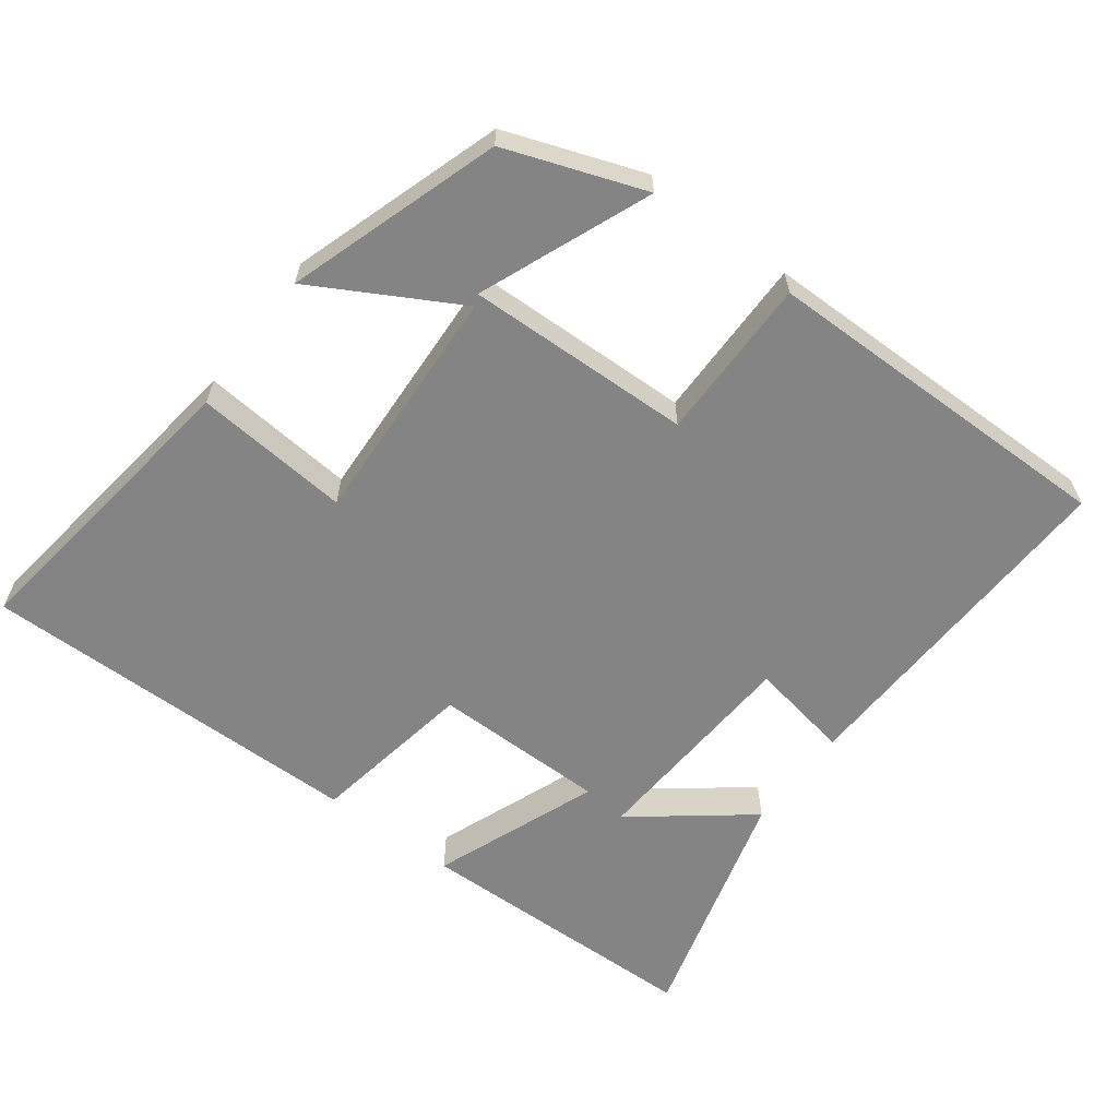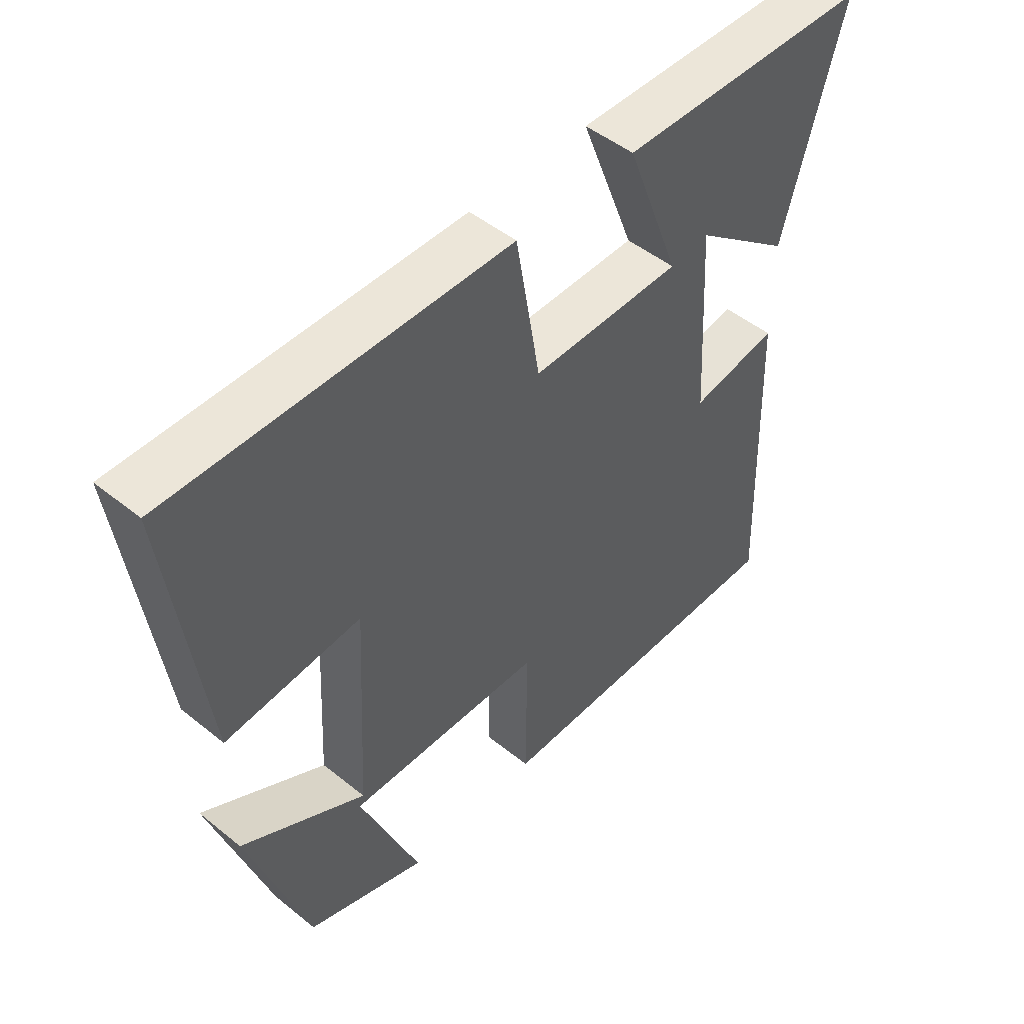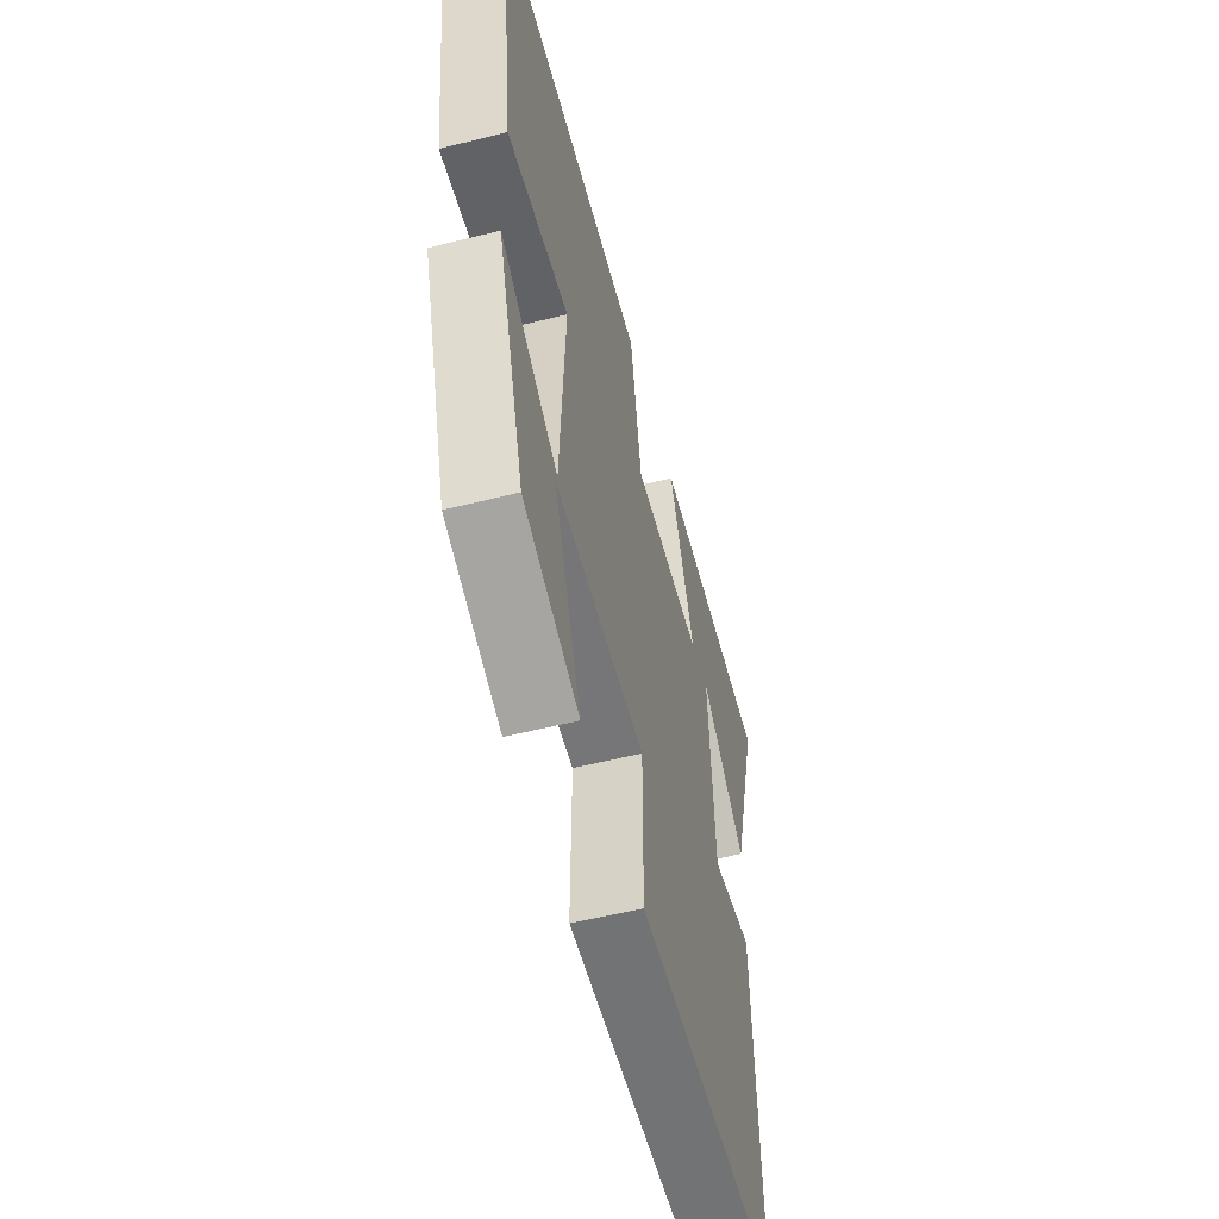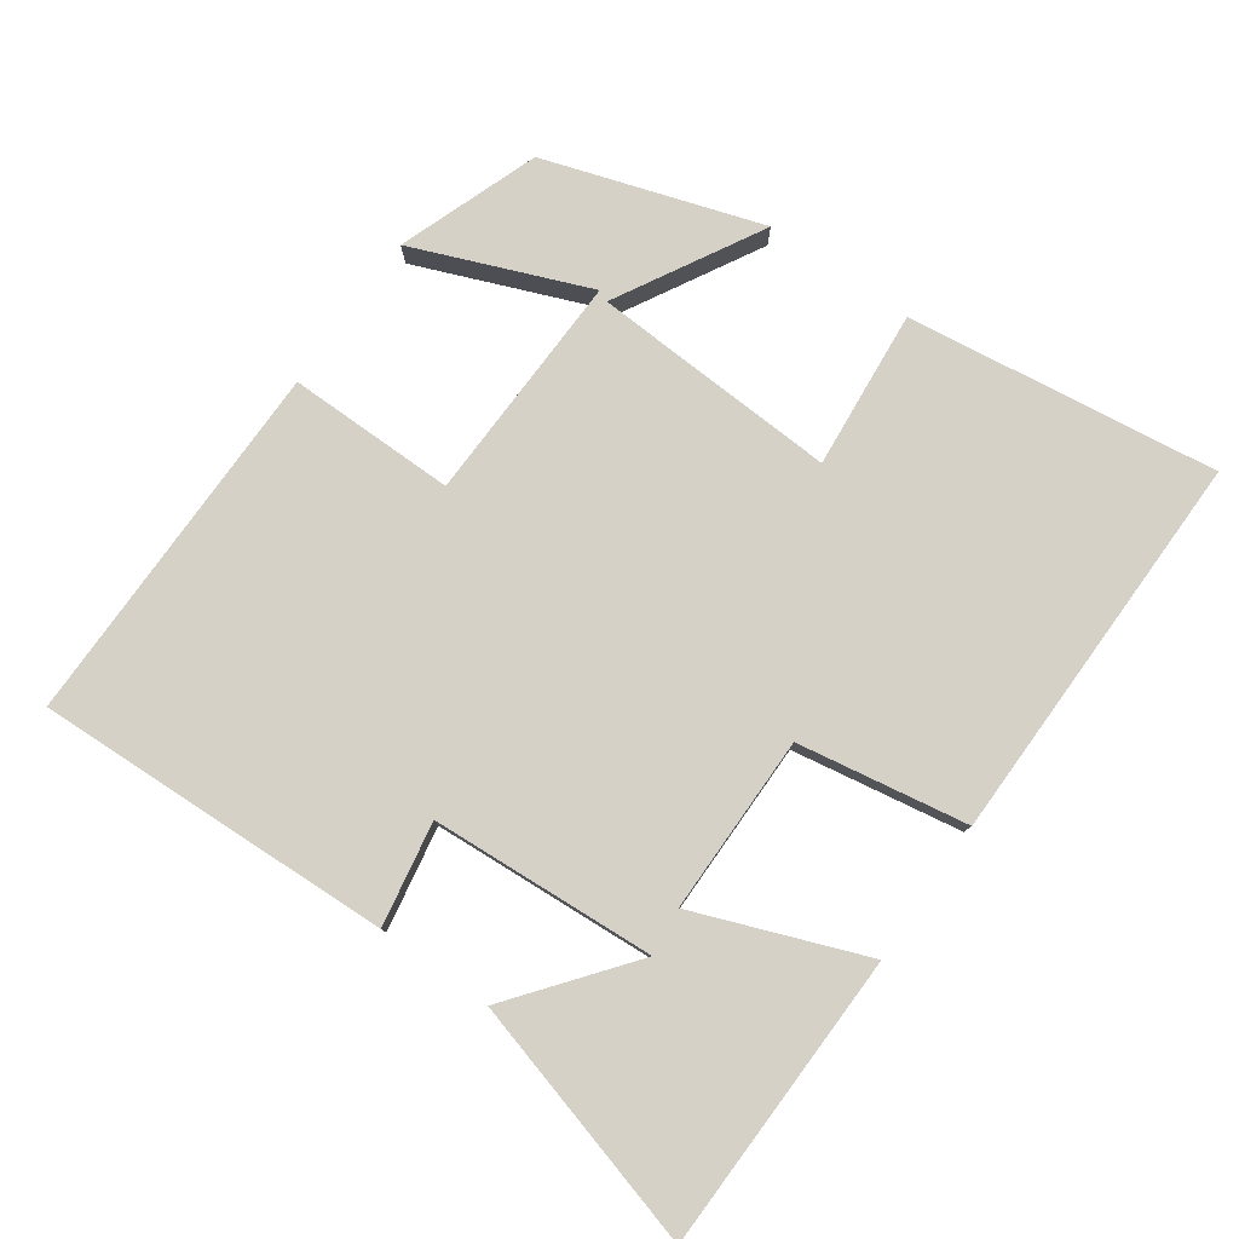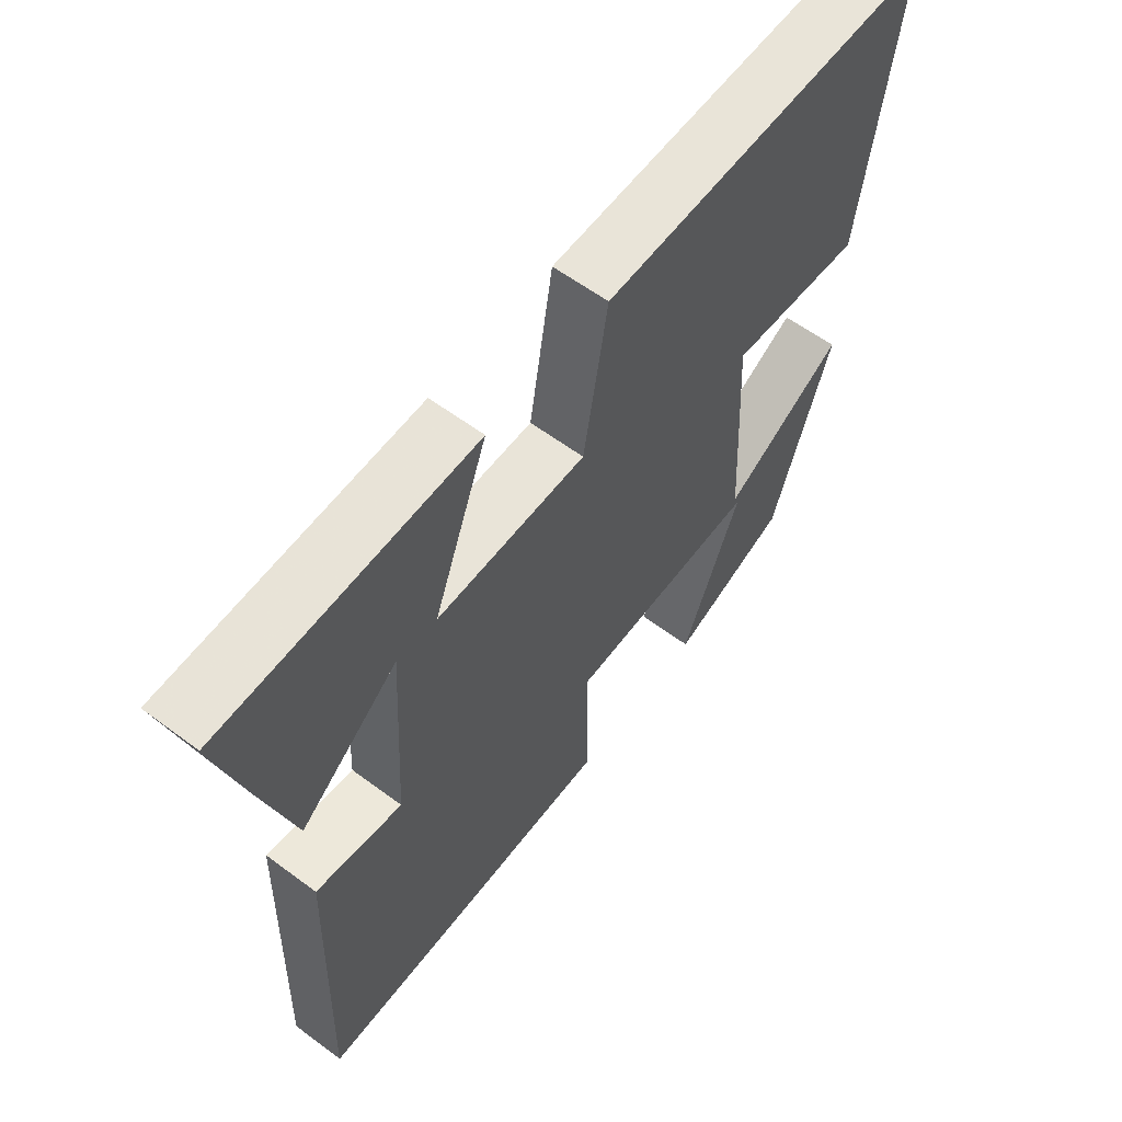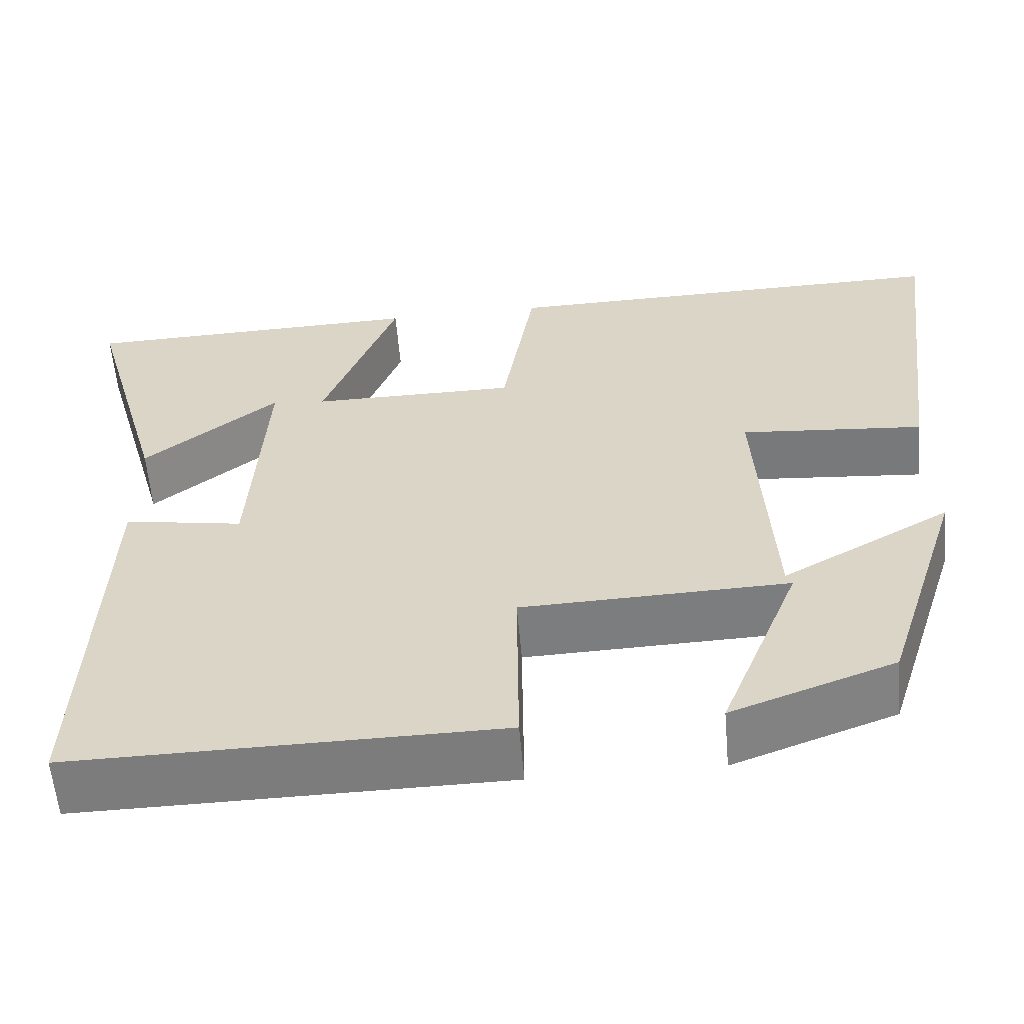
<metadata>
{"format":"obj","ext":"obj","renderer":"f3d","projection":"perspective","resolution":1024,"background":"white","views":[{"elev":-61.3,"azim":142.9,"up":"+Y"},{"elev":48.7,"azim":131.9,"up":"+Z"},{"elev":-55.2,"azim":104.8,"up":"+Z"},{"elev":79.2,"azim":-54.9,"up":"+Y"},{"elev":59.8,"azim":-52.7,"up":"+Z"},{"elev":-58.7,"azim":4.9,"up":"+Z"}]}
</metadata>
<code>
v 0.556 0.07 0.507
v 0.5 0.07 0.078
v 0.281 0.07 0.097
v 0.299 0.07 -0.243
v 0.5 0.07 -0.13
v 0.404 0.07 -0.429
v 0.21 0.07 -0.5
v 0.306 0.07 -0.259
v -0.012 0.07 -0.269
v -0.01 0.07 -0.5
v -0.517 0.07 -0.505
v -0.5 0.07 -0.012
v -0.357 0.07 -0.037
v -0.339 0.07 0.273
v -0.5 0.07 0.146
v -0.597 0.07 0.49
v -0.185 0.07 0.5
v -0.274 0.07 0.266
v -0.028 0.07 0.266
v 0.011 0.07 0.5
v 0.556 0 0.507
v 0.5 0 0.078
v 0.281 0 0.097
v 0.299 0 -0.243
v 0.5 0 -0.13
v 0.404 0 -0.429
v 0.21 0 -0.5
v 0.306 0 -0.259
v -0.012 0 -0.269
v -0.01 0 -0.5
v -0.517 0 -0.505
v -0.5 0 -0.012
v -0.357 0 -0.037
v -0.339 0 0.273
v -0.5 0 0.146
v -0.597 0 0.49
v -0.185 0 0.5
v -0.274 0 0.266
v -0.028 0 0.266
v 0.011 0 0.5
f 19 20 1 2
f 18 19 2 3
f 16 17 18
f 14 15 16
f 14 16 18
f 13 14 18 3
f 9 10 11 12
f 8 9 12 13
f 5 6 7 8
f 4 5 8
f 4 8 13
f 3 4 13
f 22 21 40 39
f 23 22 39 38
f 38 37 36
f 36 35 34
f 38 36 34
f 23 38 34 33
f 32 31 30 29
f 33 32 29 28
f 28 27 26 25
f 28 25 24
f 33 28 24
f 33 24 23
f 1 21 22 2
f 2 22 23 3
f 3 23 24 4
f 4 24 25 5
f 5 25 26 6
f 6 26 27 7
f 7 27 28 8
f 8 28 29 9
f 9 29 30 10
f 10 30 31 11
f 11 31 32 12
f 12 32 33 13
f 13 33 34 14
f 14 34 35 15
f 15 35 36 16
f 16 36 37 17
f 17 37 38 18
f 18 38 39 19
f 19 39 40 20
f 20 40 21 1

</code>
